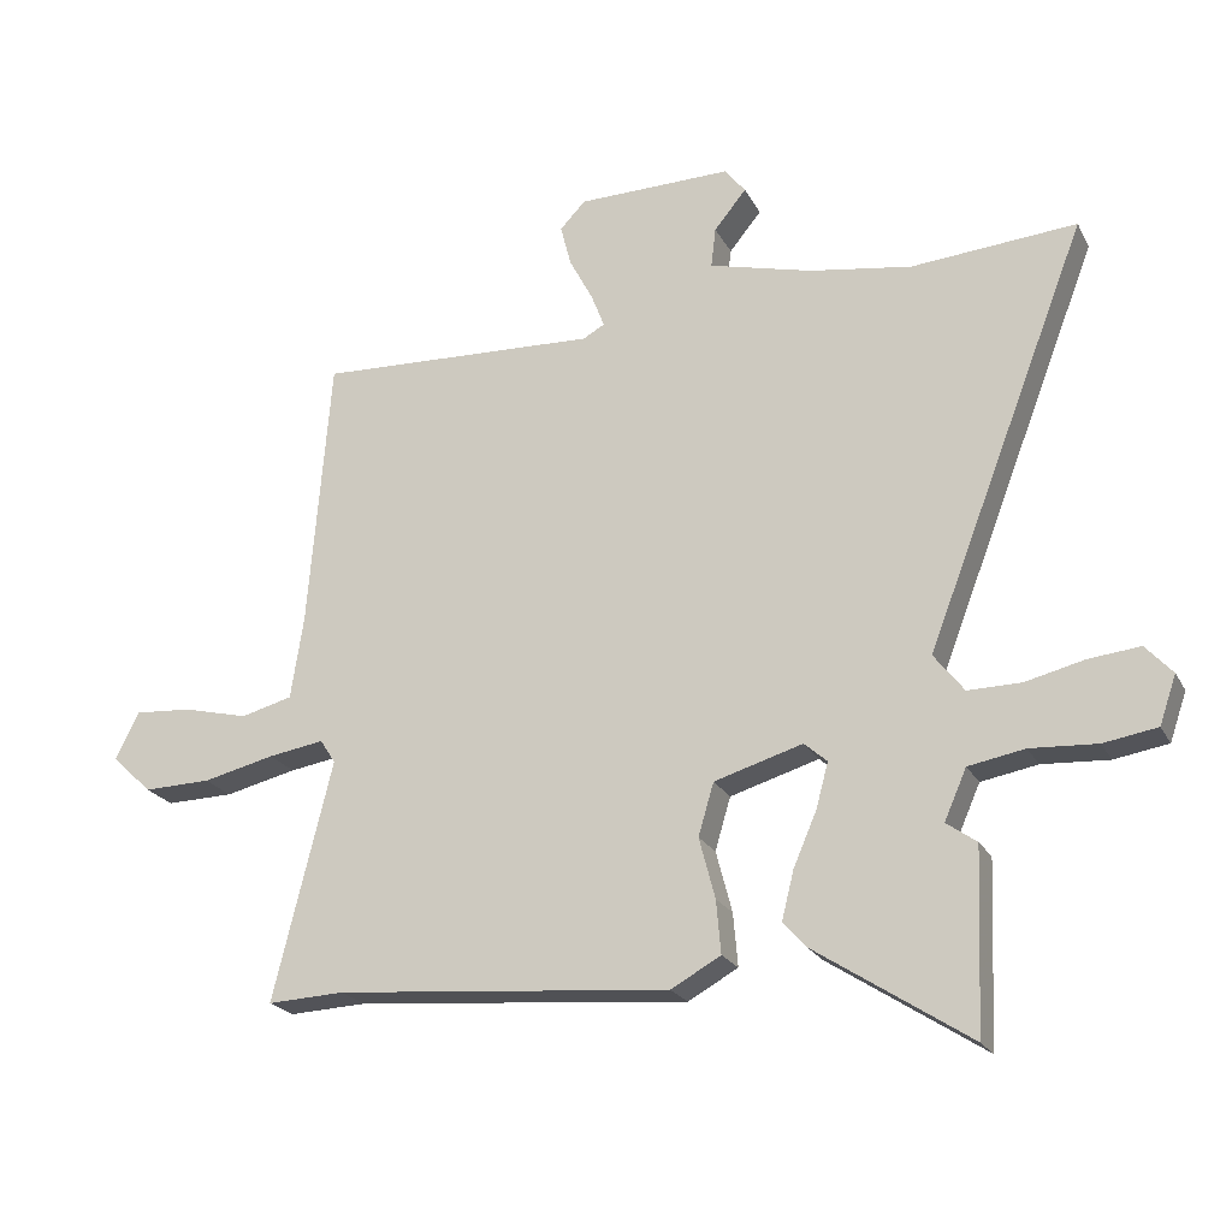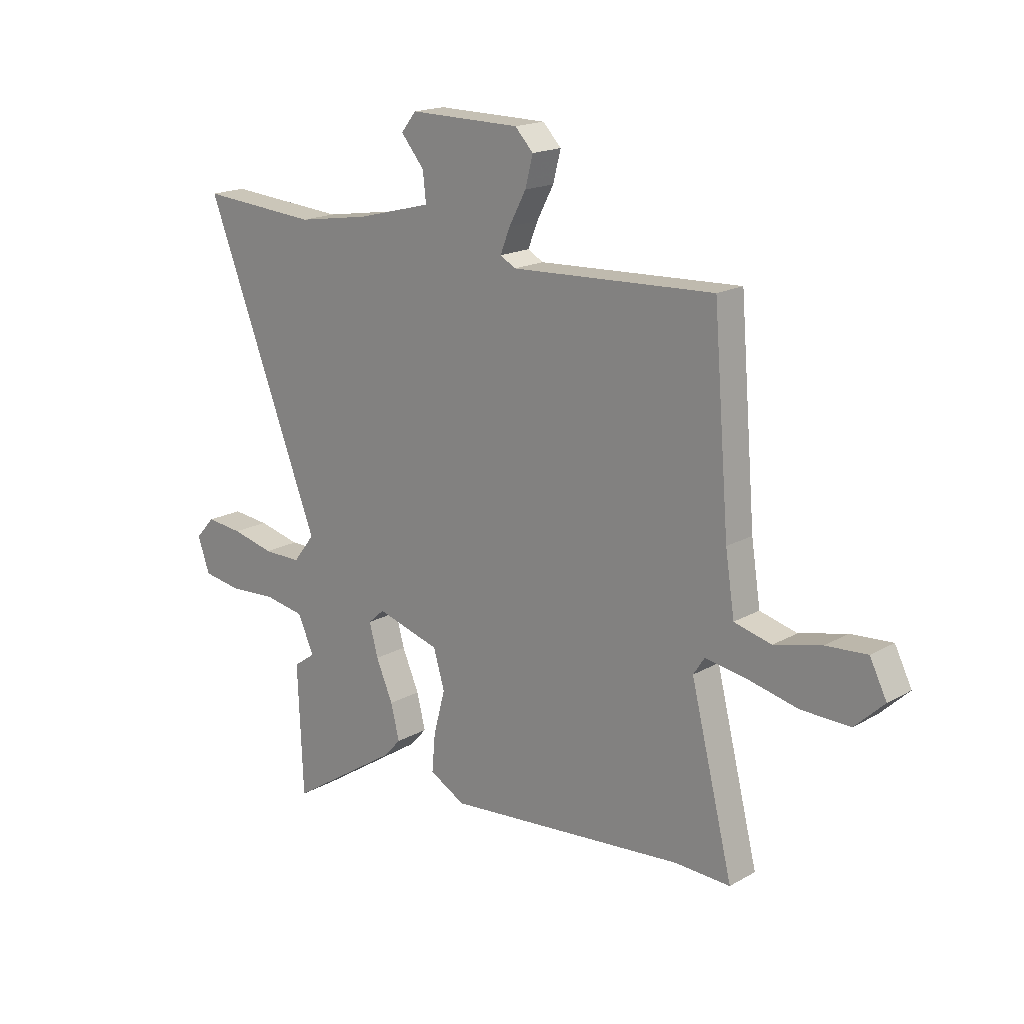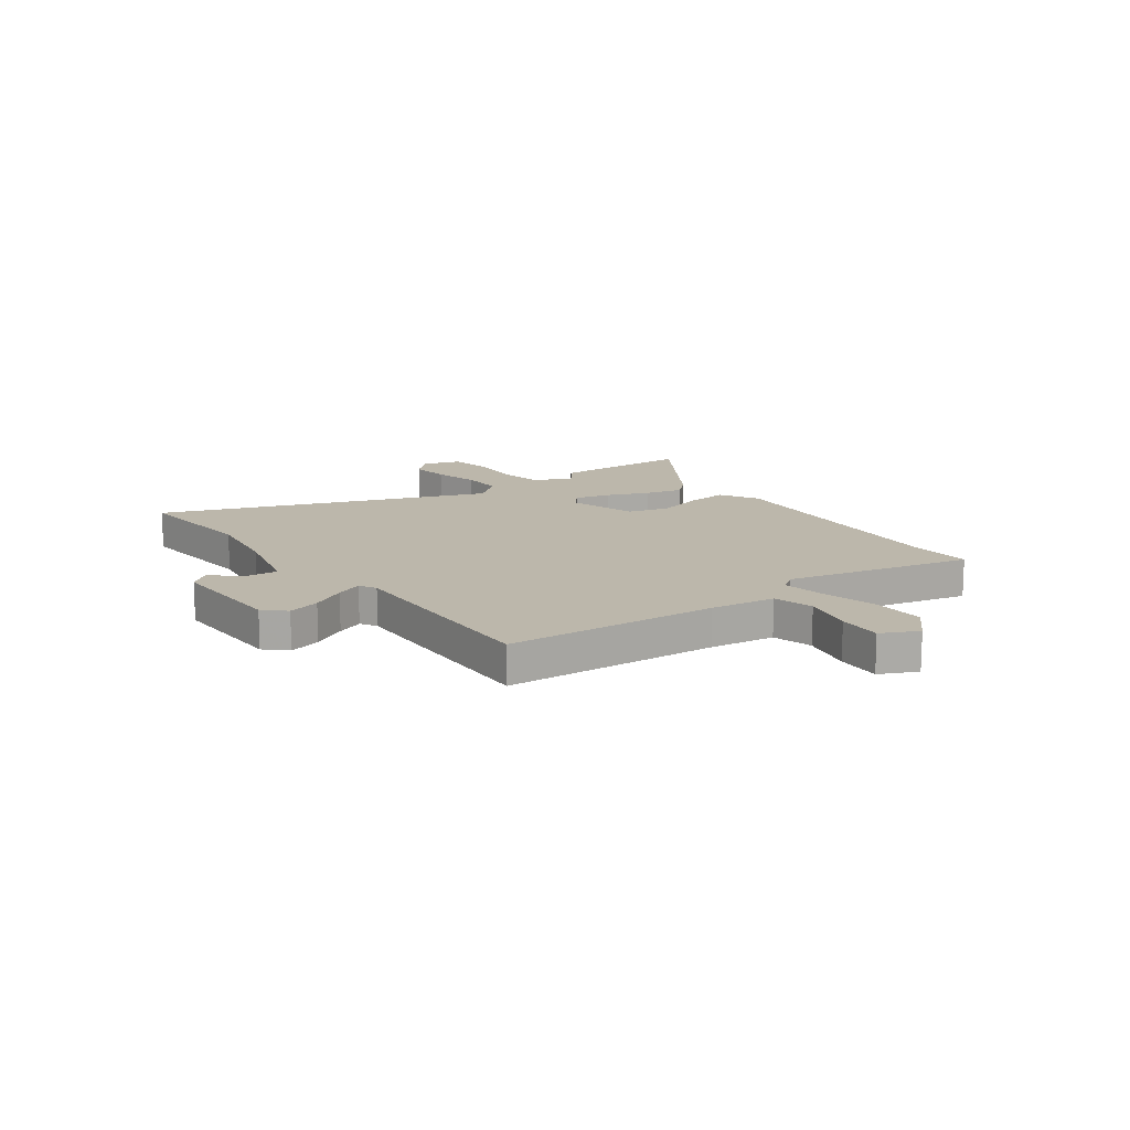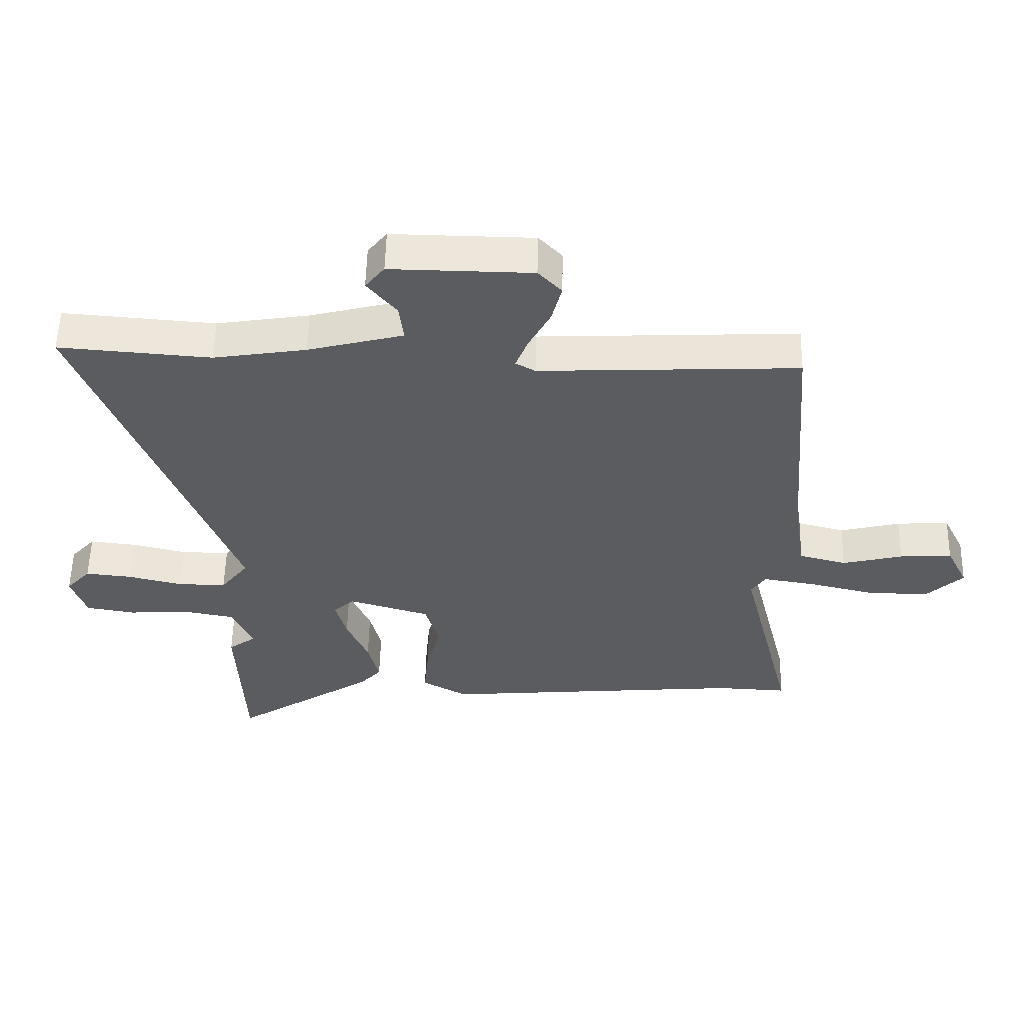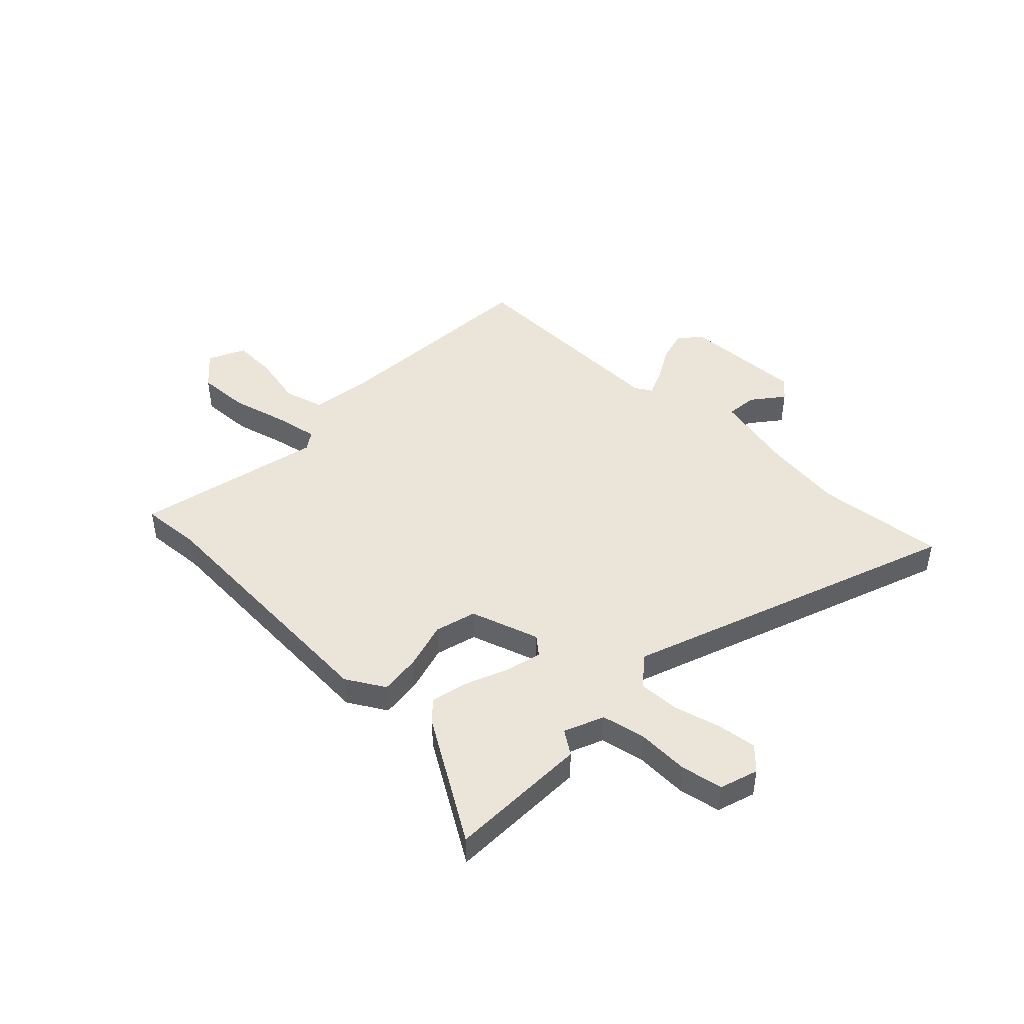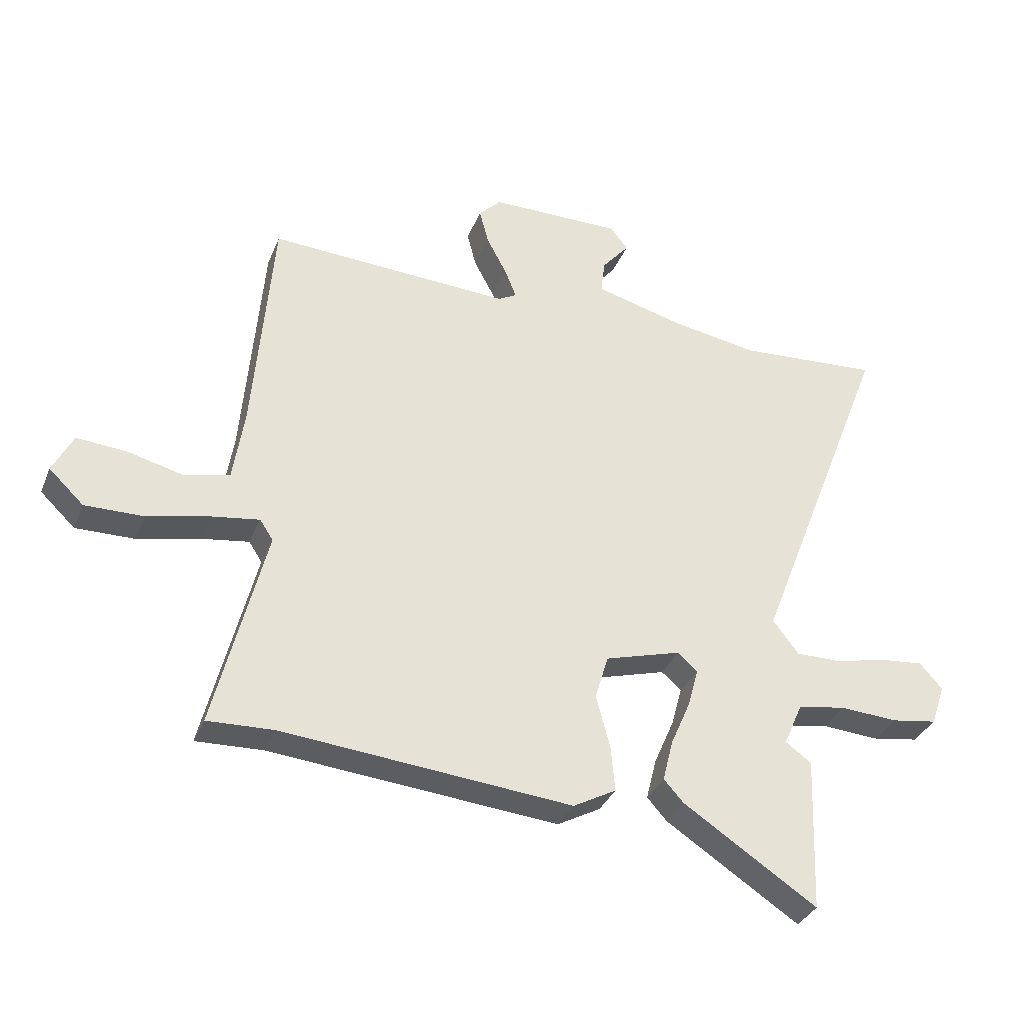
<metadata>
{"format":"obj","ext":"obj","renderer":"f3d","projection":"perspective","resolution":1024,"background":"white","views":[{"elev":-22.0,"azim":-158.5,"up":"+Z"},{"elev":17.6,"azim":42.0,"up":"+Z"},{"elev":14.5,"azim":53.1,"up":"+Y"},{"elev":55.2,"azim":1.3,"up":"+Z"},{"elev":45.2,"azim":-137.3,"up":"+Y"},{"elev":-34.3,"azim":159.7,"up":"+Z"}]}
</metadata>
<code>
v 0.545 0.07 -0.502
v 0.43 0.07 -0.497
v -0.068 0.07 -0.54
v -0.142 0.07 -0.499
v -0.135 0.07 -0.42
v -0.111 0.07 -0.329
v -0.134 0.07 -0.251
v -0.266 0.07 -0.212
v -0.3 0.07 -0.242
v -0.282 0.07 -0.309
v -0.247 0.07 -0.39
v -0.229 0.07 -0.462
v -0.263 0.07 -0.5
v -0.494 0.07 -0.65
v -0.505 0.07 -0.381
v -0.46 0.07 -0.349
v -0.493 0.07 -0.274
v -0.577 0.07 -0.259
v -0.676 0.07 -0.265
v -0.756 0.07 -0.252
v -0.781 0.07 -0.18
v -0.741 0.07 -0.136
v -0.665 0.07 -0.144
v -0.577 0.07 -0.165
v -0.498 0.07 -0.166
v -0.453 0.07 -0.108
v -0.694 0.07 0.515
v -0.448 0.07 0.496
v -0.297 0.07 0.52
v -0.142 0.07 0.56
v -0.149 0.07 0.62
v -0.197 0.07 0.678
v -0.166 0.07 0.717
v 0.064 0.07 0.714
v 0.102 0.07 0.674
v 0.086 0.07 0.612
v 0.051 0.07 0.546
v 0.031 0.07 0.495
v 0.063 0.07 0.477
v 0.484 0.07 0.496
v 0.517 0.07 0.089
v 0.536 0.07 -0.035
v 0.613 0.07 -0.055
v 0.711 0.07 -0.031
v 0.796 0.07 -0.025
v 0.831 0.07 -0.095
v 0.771 0.07 -0.152
v 0.67 0.07 -0.15
v 0.563 0.07 -0.125
v 0.48 0.07 -0.112
v 0.457 0.07 -0.147
v 0.545 0 -0.502
v 0.43 0 -0.497
v -0.068 0 -0.54
v -0.142 0 -0.499
v -0.135 0 -0.42
v -0.111 0 -0.329
v -0.134 0 -0.251
v -0.266 0 -0.212
v -0.3 0 -0.242
v -0.282 0 -0.309
v -0.247 0 -0.39
v -0.229 0 -0.462
v -0.263 0 -0.5
v -0.494 0 -0.65
v -0.505 0 -0.381
v -0.46 0 -0.349
v -0.493 0 -0.274
v -0.577 0 -0.259
v -0.676 0 -0.265
v -0.756 0 -0.252
v -0.781 0 -0.18
v -0.741 0 -0.136
v -0.665 0 -0.144
v -0.577 0 -0.165
v -0.498 0 -0.166
v -0.453 0 -0.108
v -0.694 0 0.515
v -0.448 0 0.496
v -0.297 0 0.52
v -0.142 0 0.56
v -0.149 0 0.62
v -0.197 0 0.678
v -0.166 0 0.717
v 0.064 0 0.714
v 0.102 0 0.674
v 0.086 0 0.612
v 0.051 0 0.546
v 0.031 0 0.495
v 0.063 0 0.477
v 0.484 0 0.496
v 0.517 0 0.089
v 0.536 0 -0.035
v 0.613 0 -0.055
v 0.711 0 -0.031
v 0.796 0 -0.025
v 0.831 0 -0.095
v 0.771 0 -0.152
v 0.67 0 -0.15
v 0.563 0 -0.125
v 0.48 0 -0.112
v 0.457 0 -0.147
f 47 48 49
f 46 47 49
f 45 46 49
f 44 45 49
f 43 44 49
f 42 43 49 50
f 41 42 50
f 41 50 51
f 40 41 51
f 39 40 51
f 35 36 37
f 34 35 37
f 33 34 37
f 32 33 37
f 31 32 37
f 30 31 37 38
f 51 1 2
f 39 51 2
f 38 39 2
f 30 38 2
f 29 30 2
f 22 23 24
f 21 22 24
f 20 21 24
f 19 20 24
f 18 19 24
f 17 18 24 25
f 16 17 25 26
f 14 15 16
f 13 14 16
f 12 13 16
f 11 12 16
f 10 11 16
f 9 10 16 26
f 4 5 6
f 3 4 6
f 2 3 6
f 2 6 7
f 28 29 2 7
f 26 27 28
f 9 26 28
f 8 9 28
f 7 8 28
f 100 99 98
f 100 98 97
f 100 97 96
f 100 96 95
f 100 95 94
f 101 100 94 93
f 101 93 92
f 102 101 92
f 102 92 91
f 102 91 90
f 88 87 86
f 88 86 85
f 88 85 84
f 88 84 83
f 88 83 82
f 89 88 82 81
f 53 52 102
f 53 102 90
f 53 90 89
f 53 89 81
f 53 81 80
f 75 74 73
f 75 73 72
f 75 72 71
f 75 71 70
f 75 70 69
f 76 75 69 68
f 77 76 68 67
f 67 66 65
f 67 65 64
f 67 64 63
f 67 63 62
f 67 62 61
f 77 67 61 60
f 57 56 55
f 57 55 54
f 57 54 53
f 58 57 53
f 58 53 80 79
f 79 78 77
f 79 77 60
f 79 60 59
f 79 59 58
f 1 52 53 2
f 2 53 54 3
f 3 54 55 4
f 4 55 56 5
f 5 56 57 6
f 6 57 58 7
f 7 58 59 8
f 8 59 60 9
f 9 60 61 10
f 10 61 62 11
f 11 62 63 12
f 12 63 64 13
f 13 64 65 14
f 14 65 66 15
f 15 66 67 16
f 16 67 68 17
f 17 68 69 18
f 18 69 70 19
f 19 70 71 20
f 20 71 72 21
f 21 72 73 22
f 22 73 74 23
f 23 74 75 24
f 24 75 76 25
f 25 76 77 26
f 26 77 78 27
f 27 78 79 28
f 28 79 80 29
f 29 80 81 30
f 30 81 82 31
f 31 82 83 32
f 32 83 84 33
f 33 84 85 34
f 34 85 86 35
f 35 86 87 36
f 36 87 88 37
f 37 88 89 38
f 38 89 90 39
f 39 90 91 40
f 40 91 92 41
f 41 92 93 42
f 42 93 94 43
f 43 94 95 44
f 44 95 96 45
f 45 96 97 46
f 46 97 98 47
f 47 98 99 48
f 48 99 100 49
f 49 100 101 50
f 50 101 102 51
f 51 102 52 1

</code>
